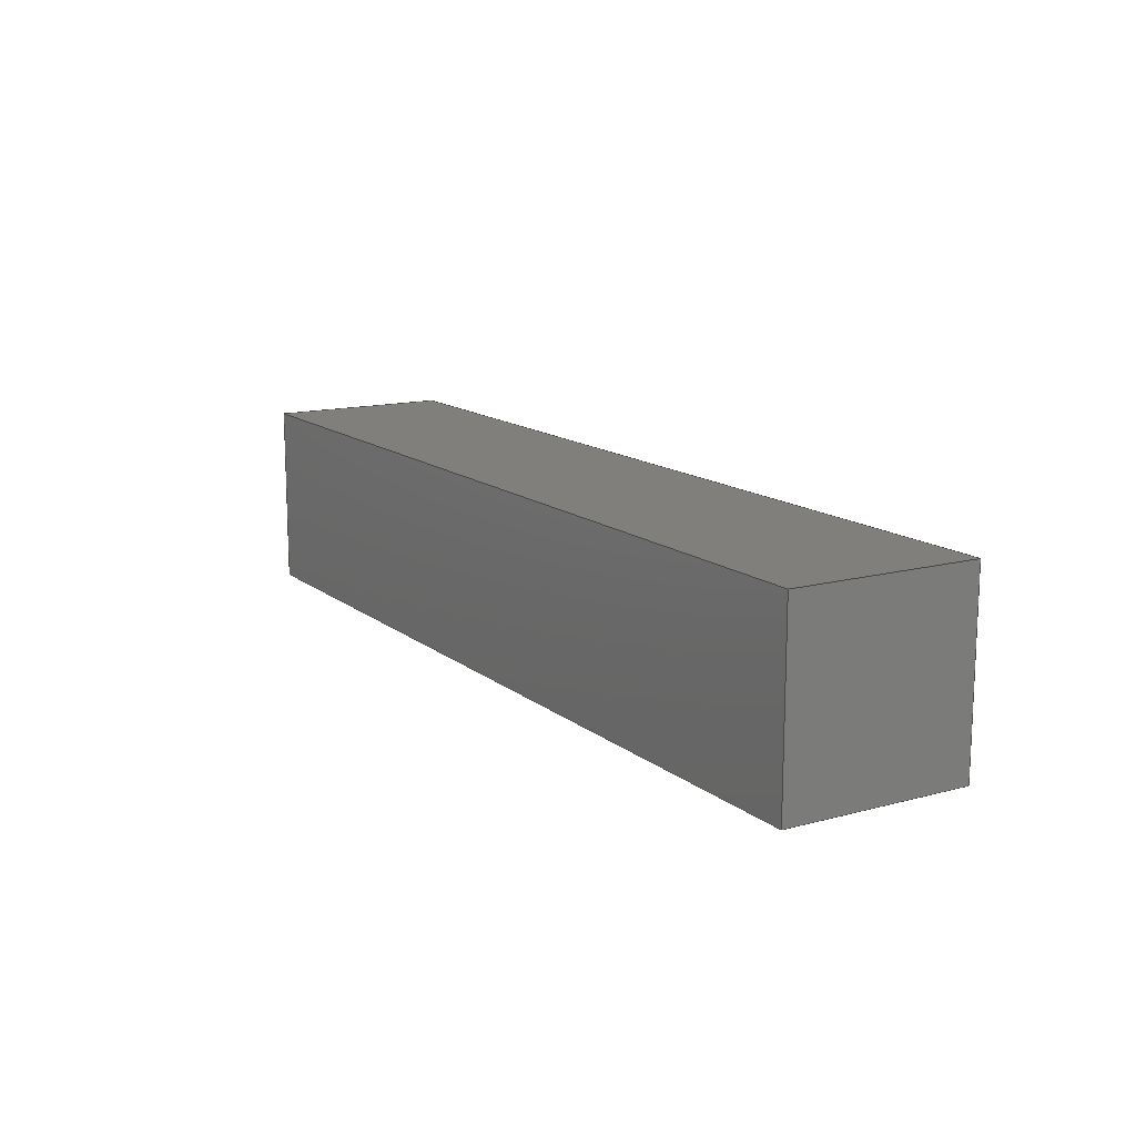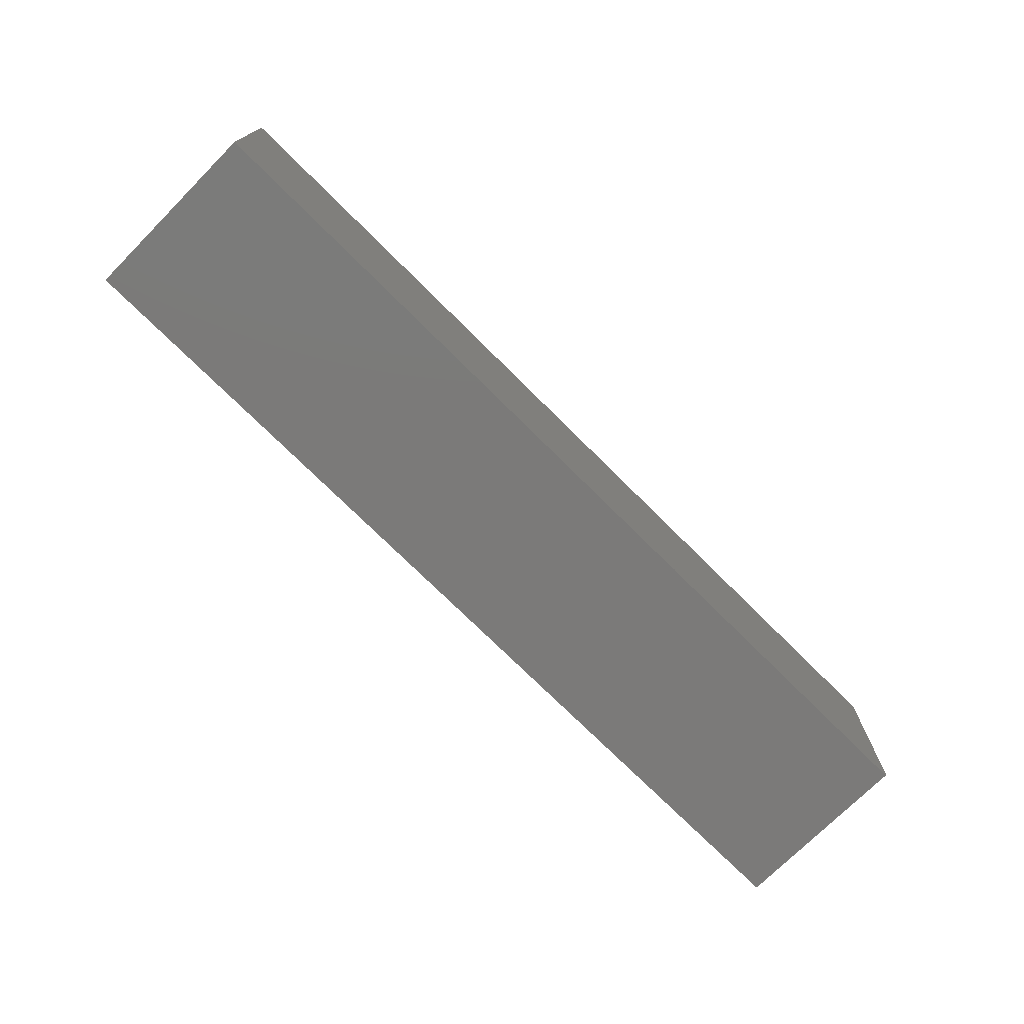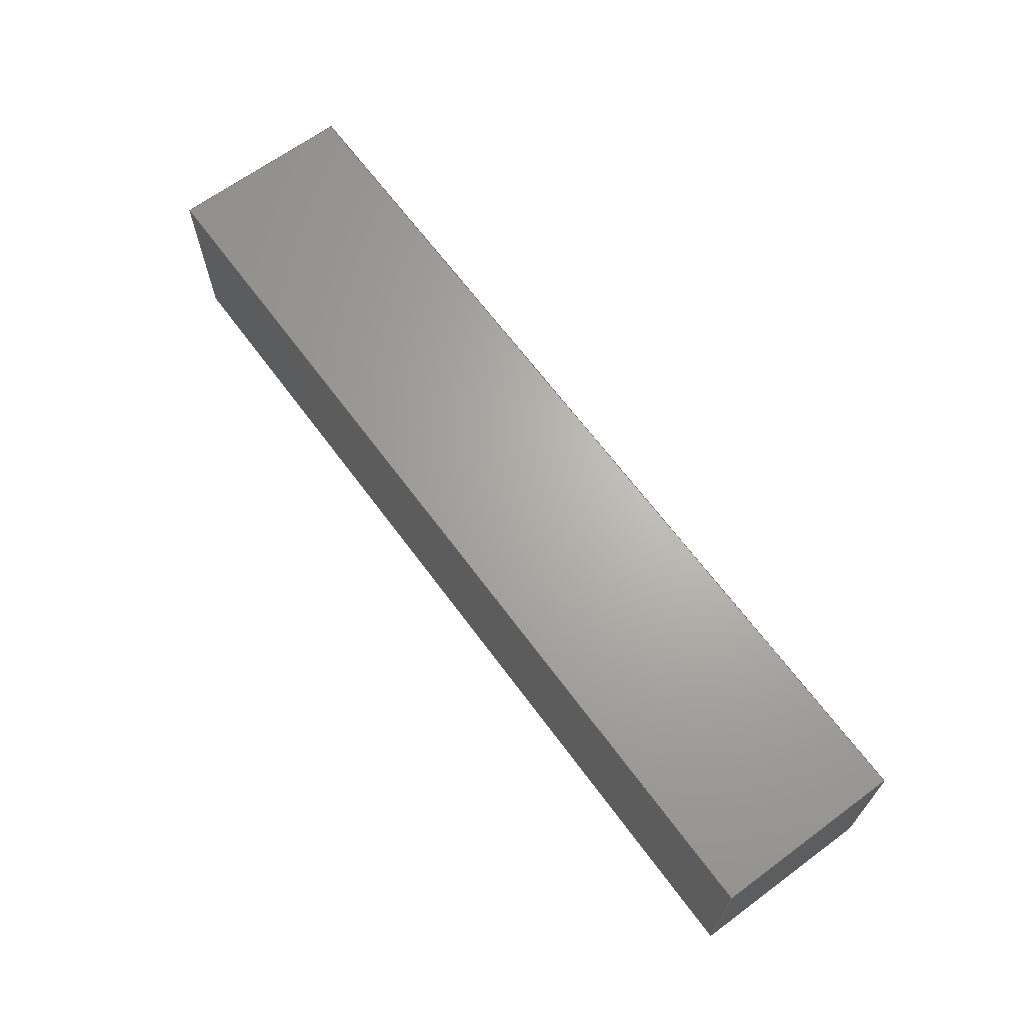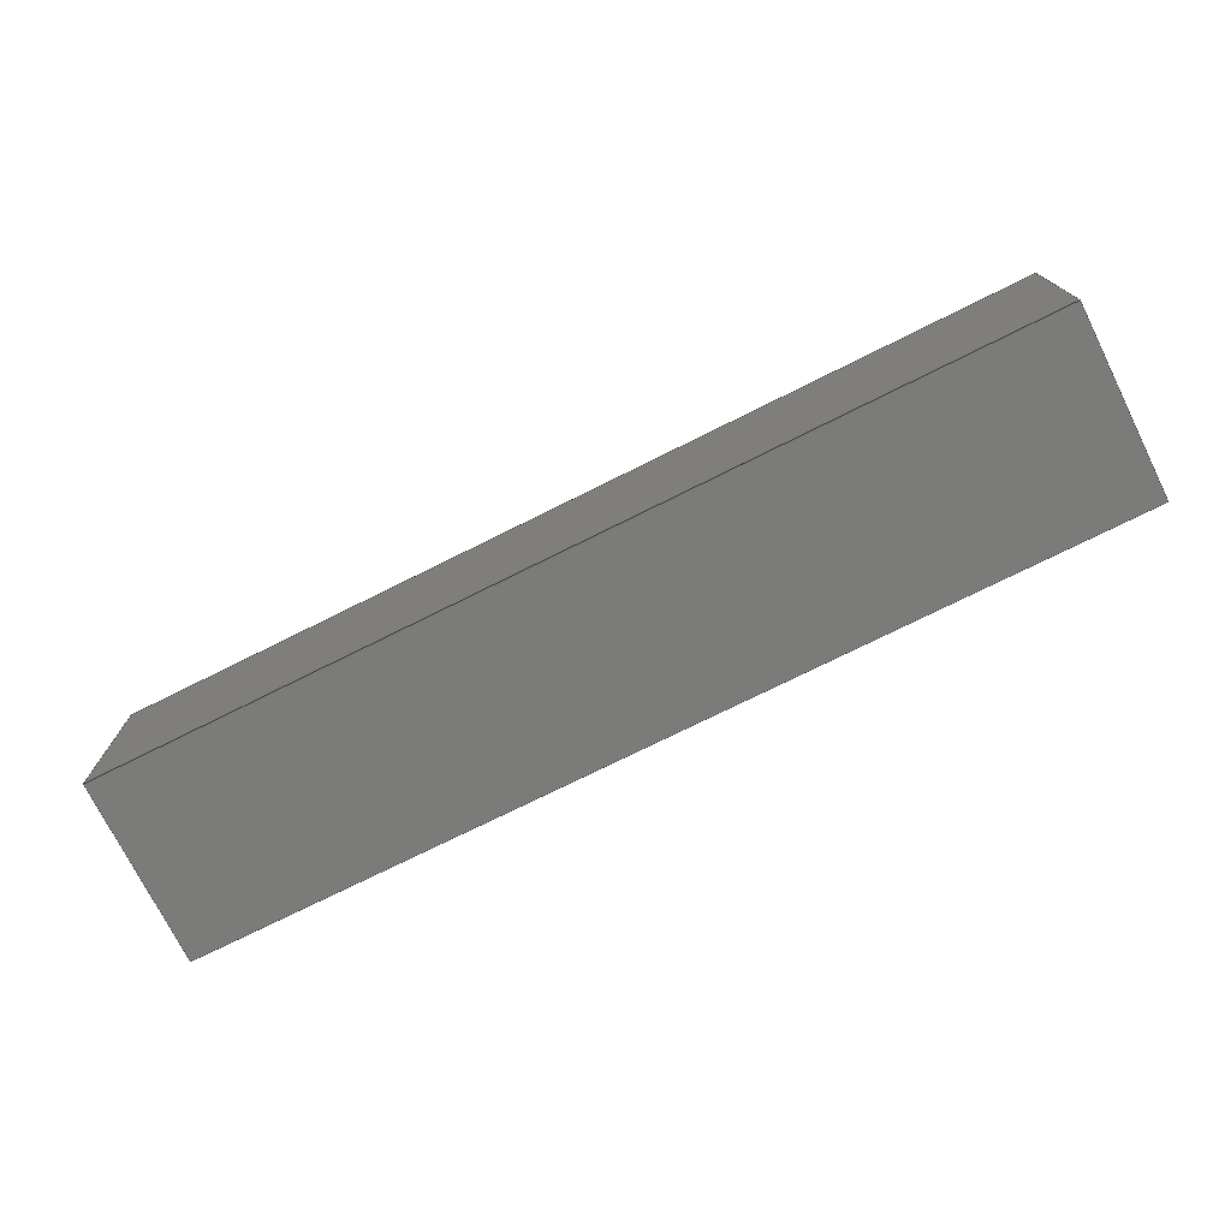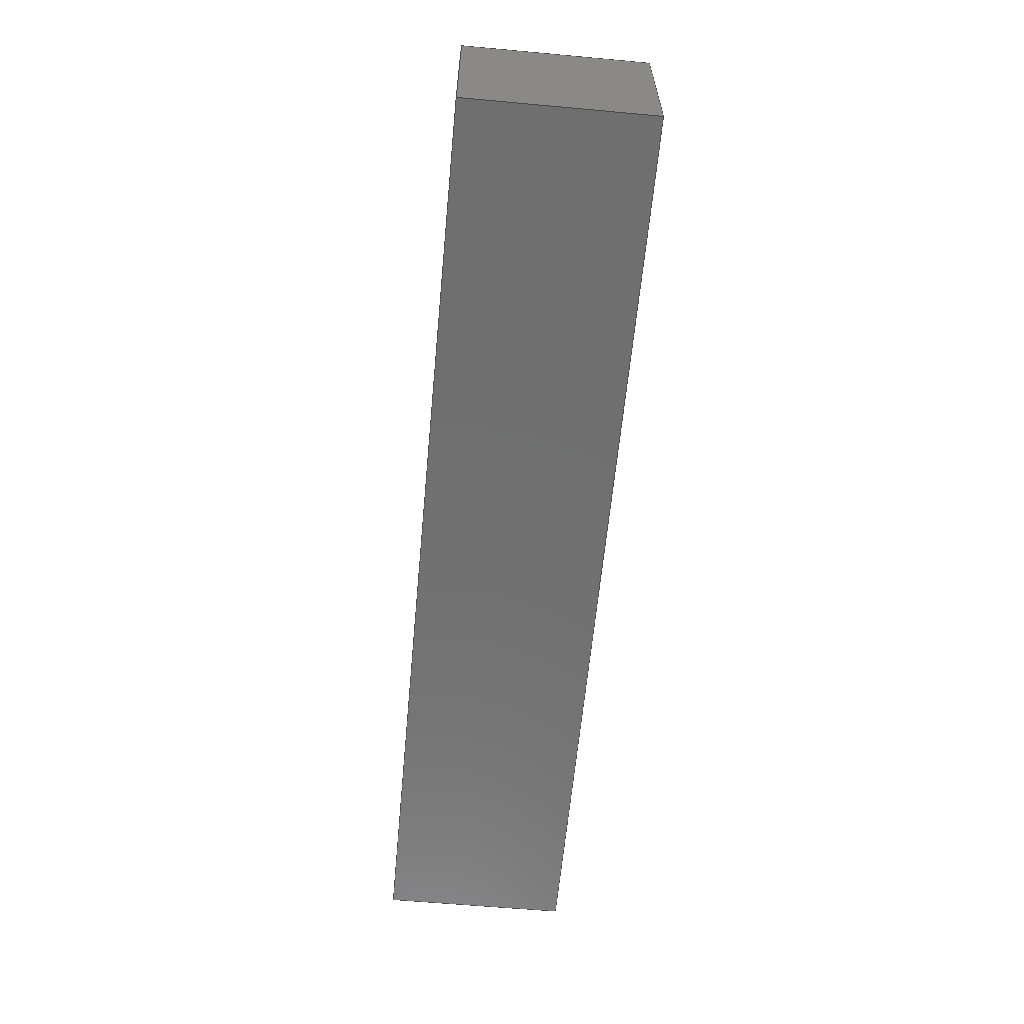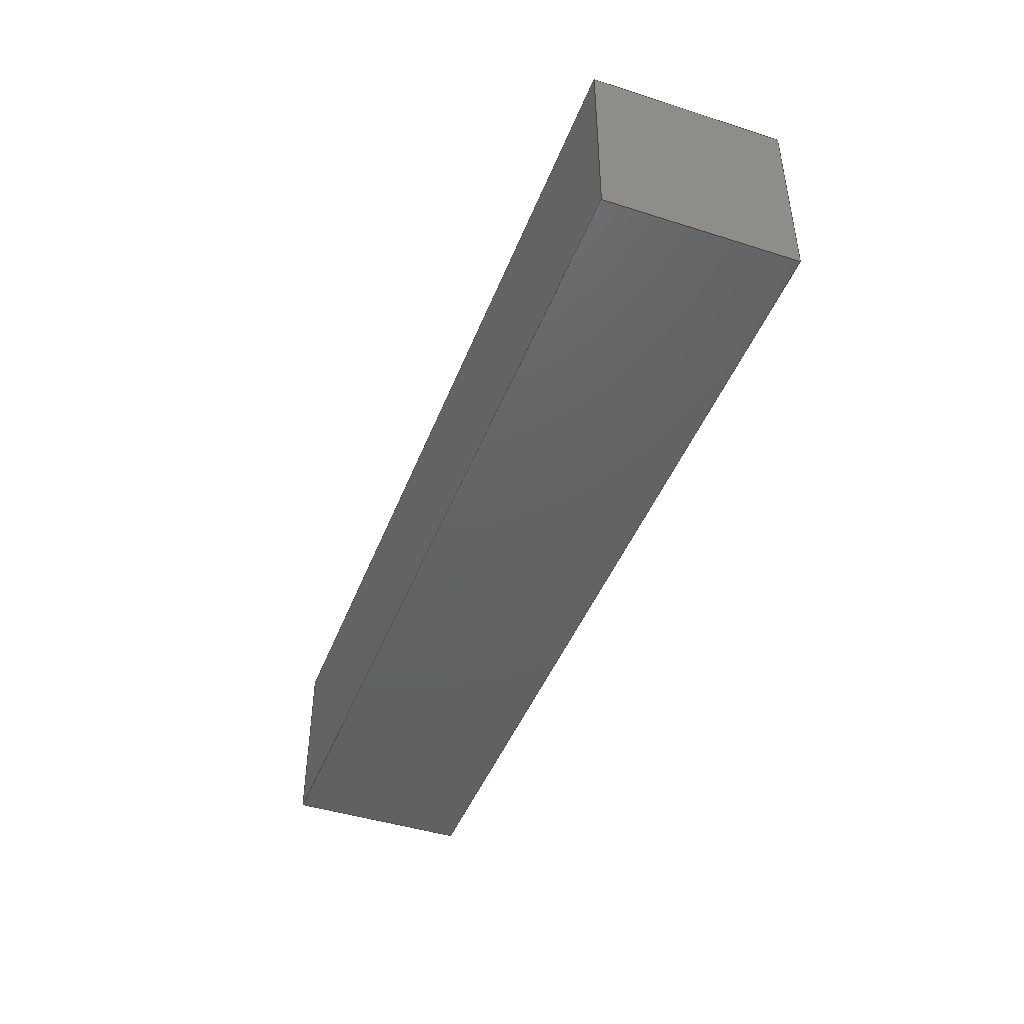
<metadata>
{"format":"iges","ext":"igs","renderer":"f3d","projection":"perspective","resolution":1024,"background":"white","views":[{"elev":13.7,"azim":-121.0,"up":"+Y"},{"elev":-73.7,"azim":-44.9,"up":"+Y"},{"elev":66.2,"azim":-126.5,"up":"+Y"},{"elev":-74.2,"azim":-153.5,"up":"+Z"},{"elev":-61.3,"azim":84.7,"up":"+Y"},{"elev":-44.5,"azim":-110.4,"up":"+Z"}]}
</metadata>
<code>

1H,,1H;,,
48HC:\Users\TY\Desktop\vem\models\beams\perf\b1igs,
26HRhinoceros ( Dec  8 2020 ),31HTrout Lake IGES 012 Dec  8 2020,
32,38,6,308,15,
,
1D0,6,1HM,1,0.000254D0,13H2.104e+05,
0.001D0,
5D0,
,
,
10,0,13H2.104e+05;
     314       1       0       0       0       0       0       000000200
     314       0       1       1       0       0       0   COLOR       0
     406       2       0       0       1       0       0       000000300
     406       0      -1       1       3       0       0LEVELDEF       0
     314       3       0       0       0       0       0       000000200
     314       0       2       1       0       0       0   COLOR       0
     406       4       0       0       0       0       0       000010300
     406       0       0       1      15       0       0 NAMETXT       0
     128       5       0       0       1       0       0       000000000
     128       0      -5       7       0       0       0 TrimSrf       0
     406      12       0       0       0       0       0       000010300
     406       0       0       1      15       0       0 NAMETXT       0
     128      13       0       0       1       0       0       000000000
     128       0      -1       7       0       0       0 TrimSrf       0
     406      20       0       0       0       0       0       000010300
     406       0       0       1      15       0       0 NAMETXT       0
     128      21       0       0       1       0       0       000000000
     128       0      -1       7       0       0       0 TrimSrf       0
     406      28       0       0       0       0       0       000010300
     406       0       0       1      15       0       0 NAMETXT       0
     128      29       0       0       1       0       0       000000000
     128       0      -1       9       0       0       0 TrimSrf       0
     406      38       0       0       0       0       0       000010300
     406       0       0       1      15       0       0 NAMETXT       0
     128      39       0       0       1       0       0       000000000
     128       0      -1       6       0       0       0 TrimSrf       0
     406      45       0       0       0       0       0       000010300
     406       0       0       1      15       0       0 NAMETXT       0
     128      46       0       0       1       0       0       000000000
     128       0      -1       7       0       0       0 TrimSrf       0
314,0,0,0,20HRGB(   0,   0,   0 );                         0000001
406,2,1,7HDefault;                                               0000003
314,100,0,0,20HRGB( 255,   0,   0 );                       0000005
406,1,7HTrimSrf;                                                 0000007
128,2,2,2,2,0,0,1,0,0,0D0,0D0,0D0,1D0,1D0,1D0,0D0, 0000009
0D0,0D0,1D0,1D0,1D0,1D0,1D0,1D0,1D0,1D0,     0000009
1D0,1D0,1D0,1D0,0D0,1D0,0D0,0D0,0.5D0,0D0,     0000009
0D0,0D0,0D0,0D0,1D0,0.5D0,0D0,        0000009
0.5D0,0.5D0,0D0,0D0,0.5D0,0D0,1D0,1D0,  0000009
0D0,0.5D0,1D0,0D0,0D0,1D0,0D0,1D0,0D0,1D0,0,1, 0000009
7;                                                               0000009
406,1,7HTrimSrf;                                                 0000011
128,2,2,2,2,0,0,1,0,0,0D0,0D0,0D0,1D0,1D0,1D0,0D0, 0000013
0D0,0D0,1D0,1D0,1D0,1D0,1D0,1D0,1D0,1D0,     0000013
1D0,1D0,1D0,1D0,5D0,0D0,0D0,5D0,0.5D0,0D0,     0000013
5D0,1D0,0D0,5D0,0D0,0.5D0,               0000013
5D0,0.5D0,0.5D0,5D0,             0000013
1D0,0.5D0,5D0,0D0,1D0,5D0,0.5D0,1D0,  0000013
5D0,1D0,1D0,0D0,1D0,0D0,1D0,0,1,11;                0000013
406,1,7HTrimSrf;                                                 0000015
128,2,2,2,2,0,0,1,0,0,0D0,0D0,0D0,1D0,1D0,1D0,0D0, 0000017
0D0,0D0,1D0,1D0,1D0,1D0,1D0,1D0,1D0,1D0,     0000017
1D0,1D0,1D0,1D0,0D0,0D0,0D0,2.5D0,0D0,0D0,     0000017
5D0,0D0,0D0,0D0,0D0,0.5D0,2.5D0,0D0,                 0000017
0.5D0,5D0,0D0,0.5D0,0D0,      0000017
0D0,1D0,2.5D0,0D0,1D0,5D0,0D0,1D0,0D0,1D0,     0000017
0D0,1D0,0,1,15;                                              0000017
406,1,7HTrimSrf;                                                 0000019
128,2,2,2,2,0,0,1,0,0,0D0,0D0,0D0,1D0,1D0,1D0,0D0, 0000021
0D0,0D0,1D0,1D0,1D0,1D0,1D0,1D0,1D0,1D0,     0000021
1D0,1D0,1D0,1D0,5D0,1D0,0D0,2.5D0,                 0000021
1D0,0D0,0D0,1D0,0D0,                    0000021
5D0,1D0,0.5D0,2.5D0,            0000021
1D0,0.5D0,0D0,                 0000021
1D0,0.5D0,5D0,1D0,1D0,2.5D0,              0000021
1D0,1D0,0D0,1D0,1D0,     0000021
0D0,1D0,0D0,1D0,0,1,19;                                  0000021
406,1,7HTrimSrf;                                                 0000023
128,2,2,2,2,0,0,1,0,0,0D0,0D0,0D0,1D0,1D0,1D0,0D0, 0000025
0D0,0D0,1D0,1D0,1D0,1D0,1D0,1D0,1D0,1D0,     0000025
1D0,1D0,1D0,1D0,0D0,0D0,0D0,2.5D0,0D0,0D0,     0000025
5D0,0D0,0D0,0D0,0.5D0,0D0,2.5D0,0.5D0,  0000025
0D0,5D0,0.5D0,0D0,0D0,1D0,0D0,2.5D0,   0000025
1D0,0D0,5D0,1D0,0D0,0D0,1D0,0D0,1D0,0,1,23;    0000025
406,1,7HTrimSrf;                                                 0000027
128,2,2,2,2,0,0,1,0,0,0D0,0D0,0D0,1D0,1D0,1D0,0D0, 0000029
0D0,0D0,1D0,1D0,1D0,1D0,1D0,1D0,1D0,1D0,     0000029
1D0,1D0,1D0,1D0,0D0,0D0,1D0,2.5D0,0D0,1D0,     0000029
5D0,0D0,1D0,0D0,0.5D0,1D0,2.5D0,        0000029
0.5D0,1D0,5D0,   0000029
0.5D0,1D0,0D0,1D0,1D0,2.5D0,1D0,1D0,  0000029
5D0,1D0,1D0,0D0,1D0,0D0,1D0,0,1,27;                0000029
S0000001G0000011D0000030P0000052
</code>
